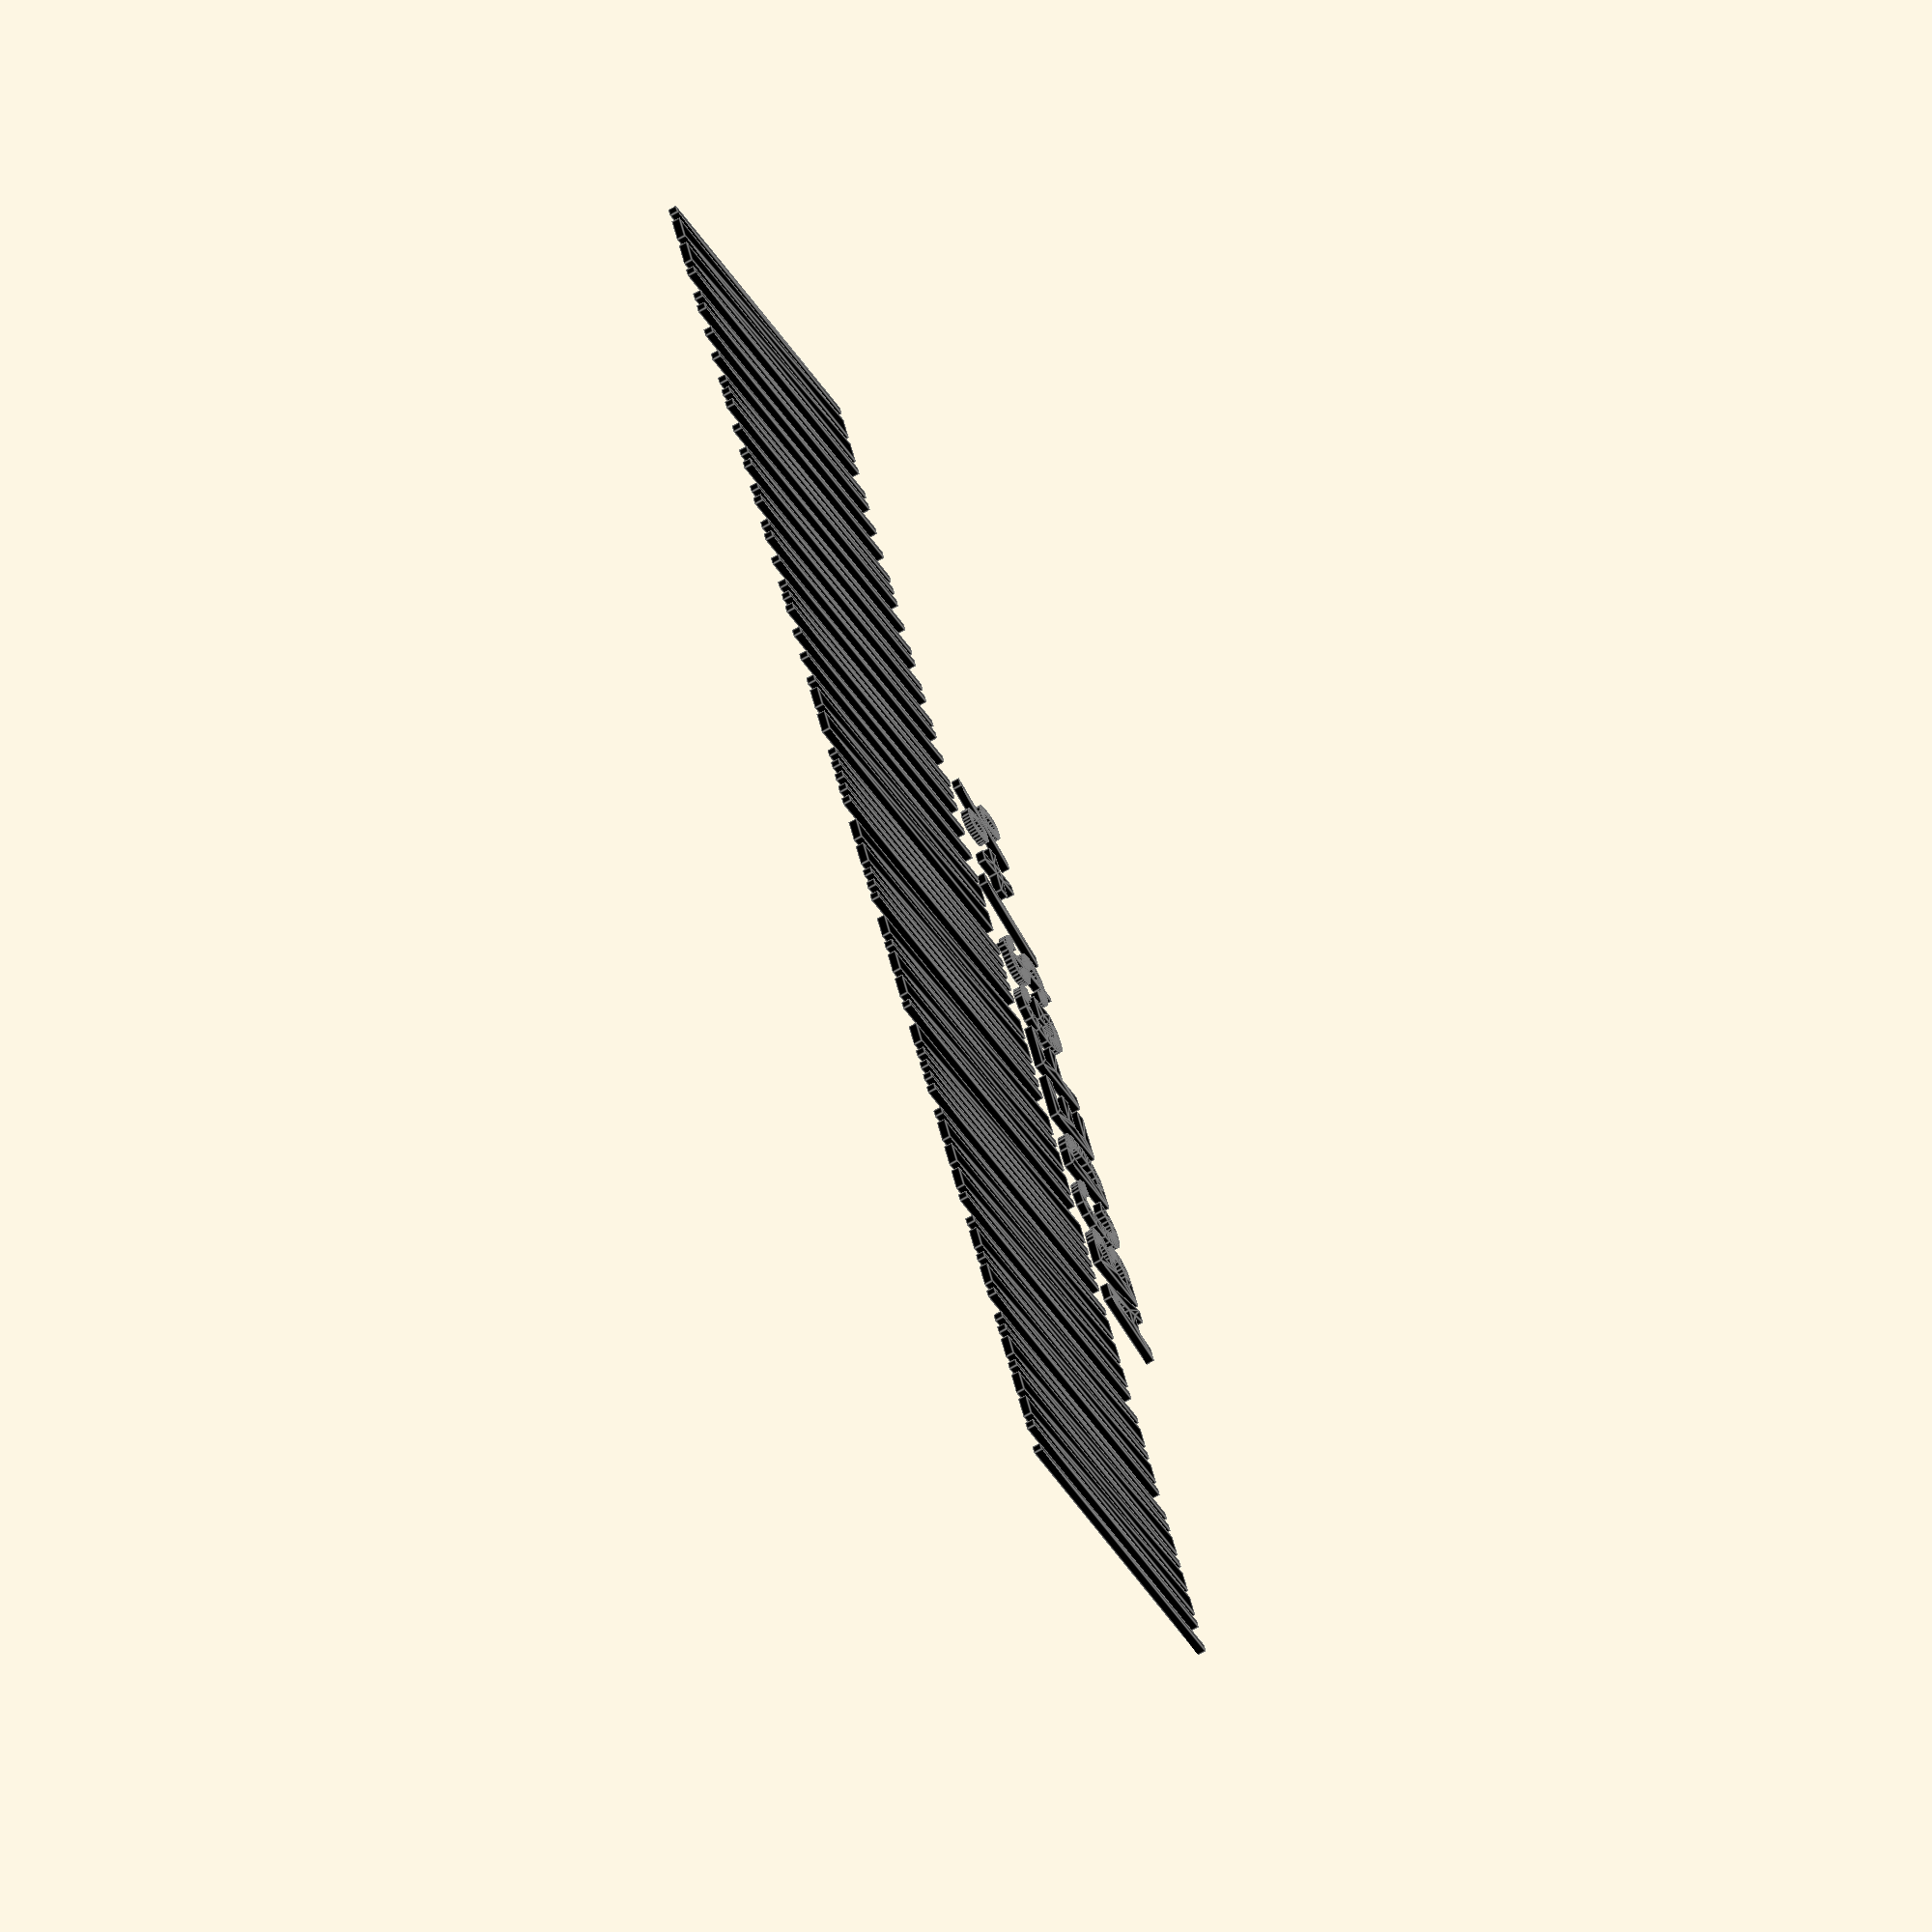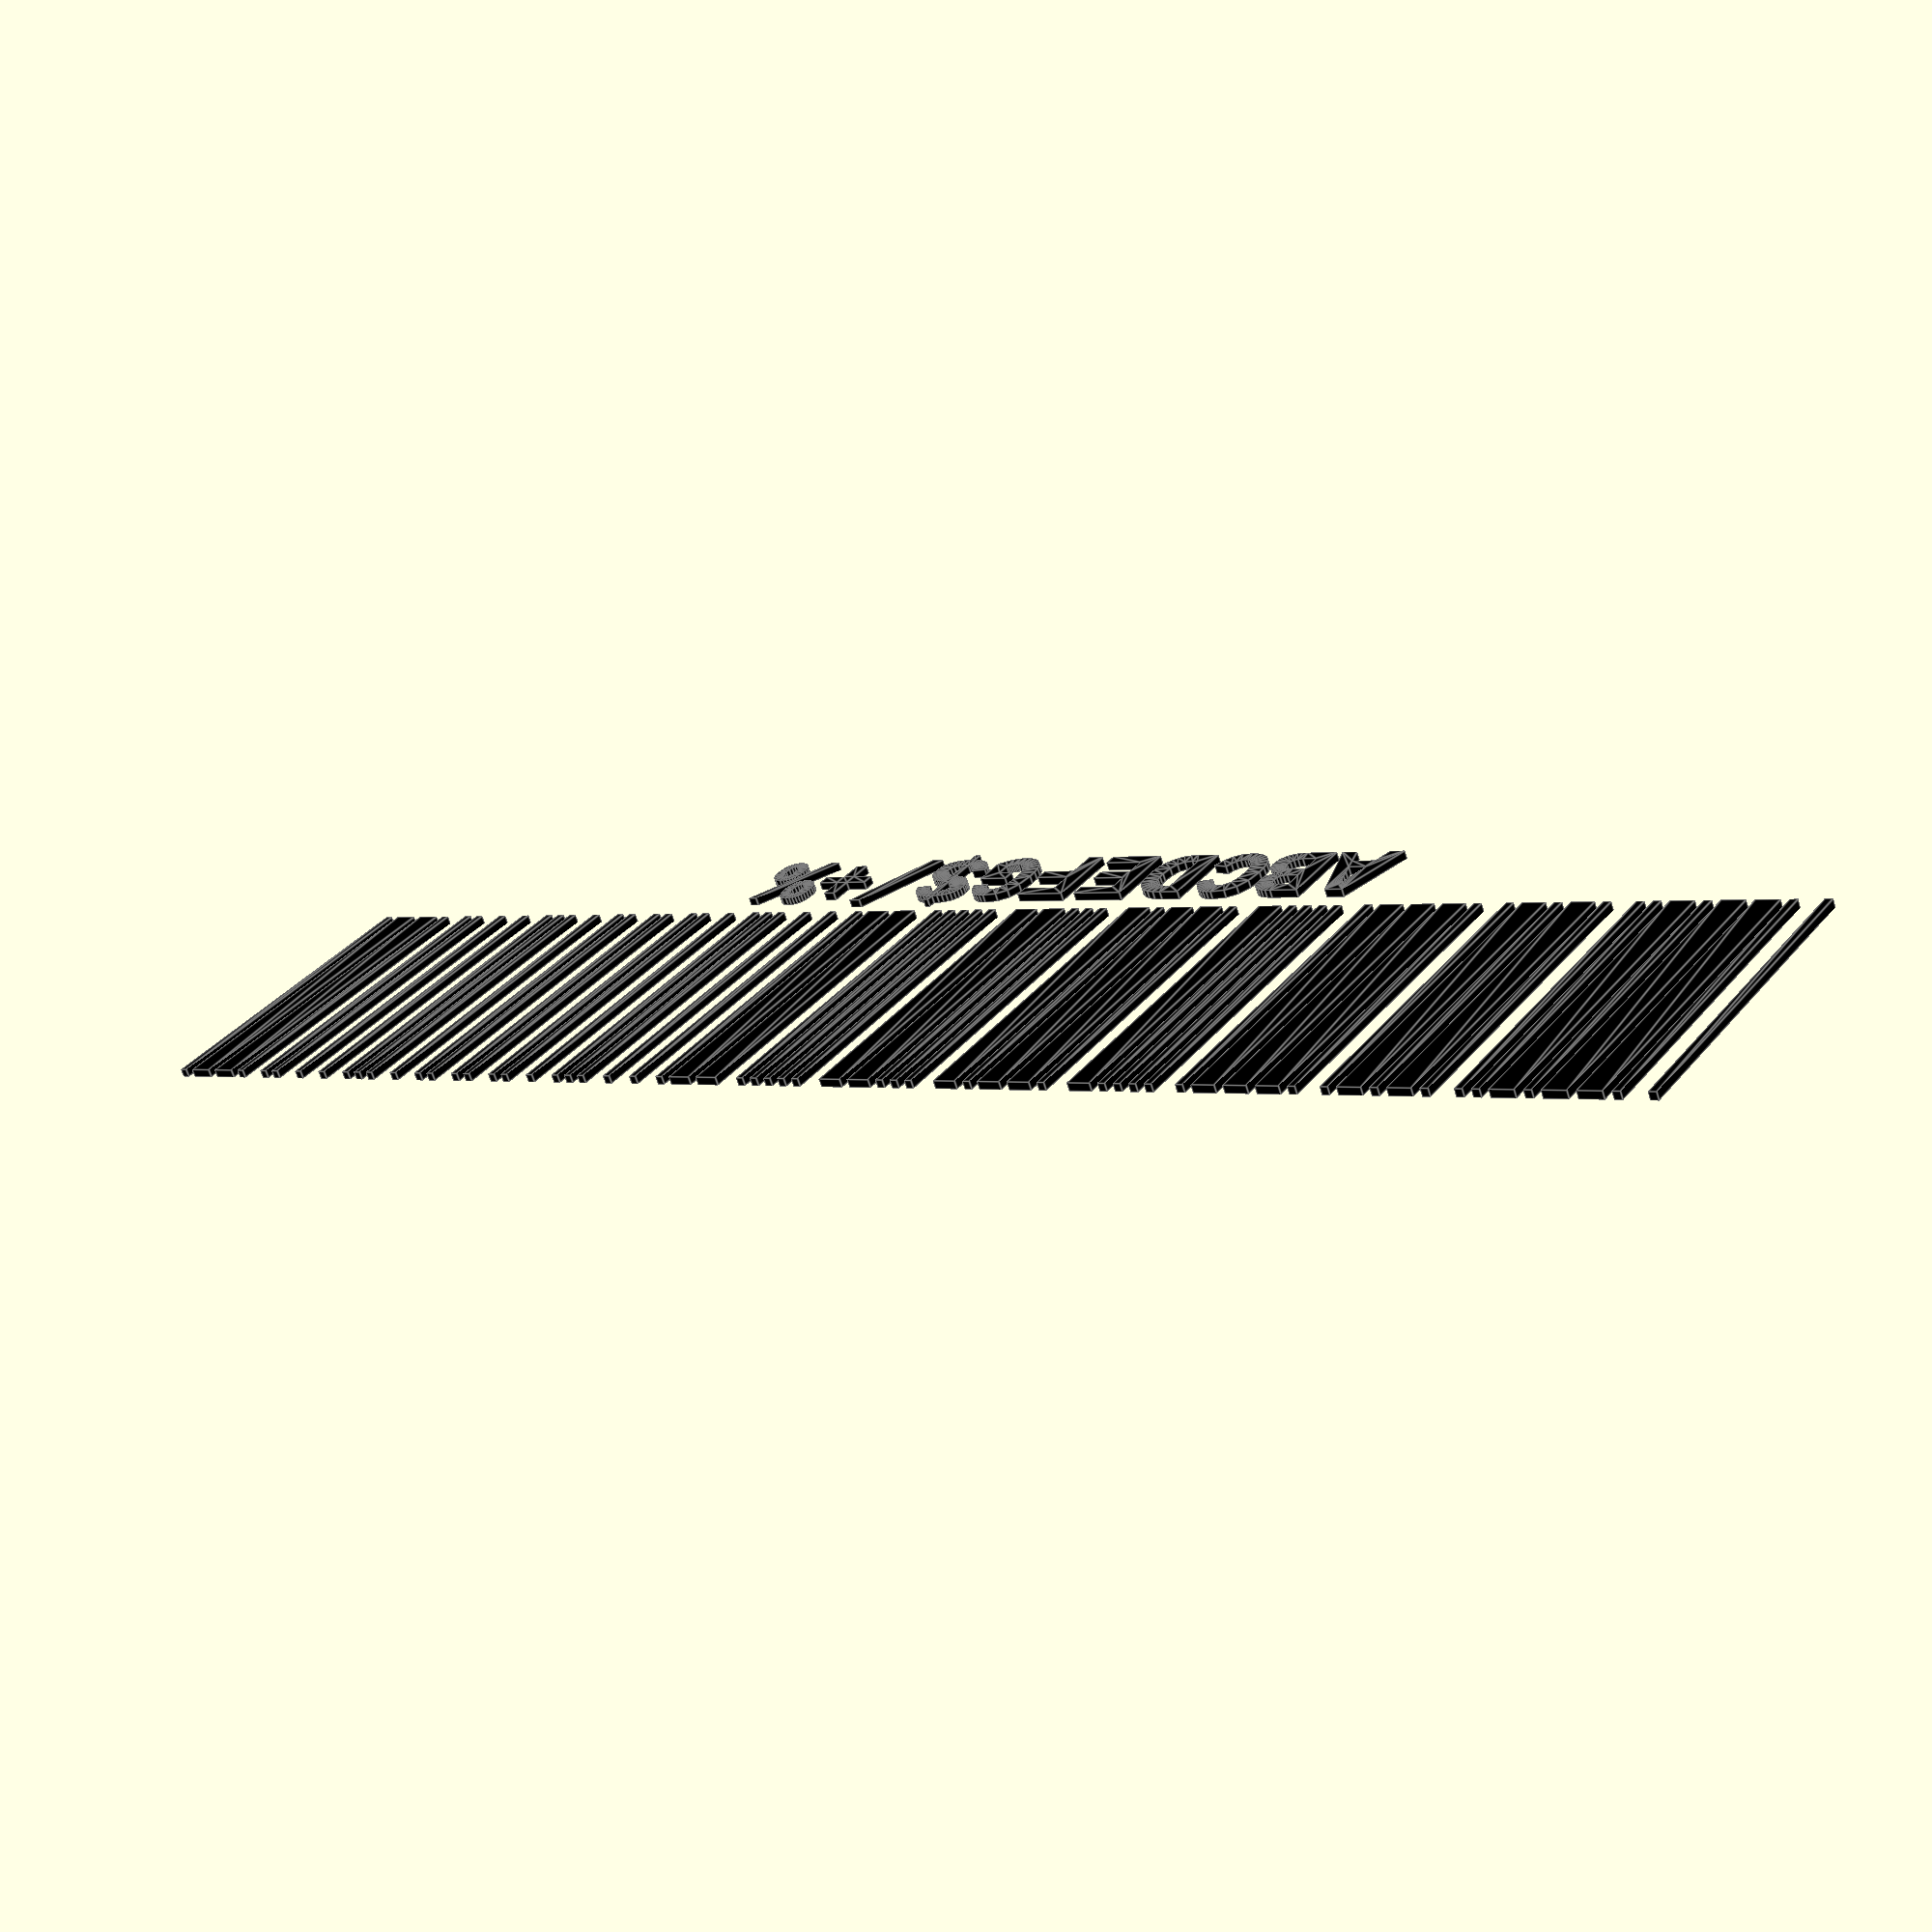
<openscad>
/*****************************************************************************
 * Code 39 Symbol Library
 * Generates Code 39 Barcodes
 *****************************************************************************
 * Copyright 2017 Jasper Chan
 *
 * This program is free software: you can redistribute it and/or modify
 * it under the terms of the GNU Lesser General Public License as published by
 * the Free Software Foundation, either version 3 of the License, or
 * (at your option) any later version.
 *
 * This program is distributed in the hope that it will be useful,
 * but WITHOUT ANY WARRANTY; without even the implied warranty of
 * MERCHANTABILITY or FITNESS FOR A PARTICULAR PURPOSE.  See the
 * GNU Lesser General Public License for more details.
 *
 * You should have received a copy of the GNU Lesser General Public License
 * along with this program.  If not, see <http://www.gnu.org/licenses/>.
 *****************************************************************************
 * Usage:
 * Include this file with the "use" tag.
 *
 * API:
 *   code39(code, height, unit, text)
 *     code: code to be encoded (must be wrapped in *, e.x. "*ABC*")
 *     height: specifies how tall the barcode is (default: 10).
 *     unit: specifies the width of a single bar unit (default: 1).
 *     text: "char" to show character under each symbol, "centered" to show
 *           entire code centered under barcode
 *
 *****************************************************************************/


/*
 * 2D Vector of supported Code 39 characters
 */
char_vector = [
	["1", "A", "K", "U"],
	["2", "B", "L", "V"],
	["3", "C", "M", "W"],
	["4", "D", "N", "X"],
	["5", "E", "O", "Y"],
	["6", "F", "P", "Z"],
	["7", "G", "Q", "-"],
	["8", "H", "R", "."],
	["9", "I", "S", " "],
	["0", "J", "T", "*"],
	["$", "/", "+", "%"]
];


/*
 * 1D version of char_vector to make searching for characters easier
 */
function flatten(l) = [ for (a = l) for (b = a) b ];
flat_char_vector = flatten(char_vector);

/*
 * 1 is wide bar, 0 is thin bar
 */
bar_vector = [
	[1, 0, 0, 0, 1], // ▮|||▮
	[0, 1, 0, 0, 1], // |▮||▮
	[1, 1, 0, 0, 0], // ▮▮|||
	[0, 0, 1, 0, 1], // ||▮|▮
	[1, 0, 1, 0, 0], // ▮|▮||
	[0, 1, 1, 0, 0], // |▮▮||
	[0, 0, 0, 1, 1], // |||▮▮
	[1, 0, 0, 1, 0], // ▮||▮|
	[0, 1, 0, 1, 0], // |▮|▮|
	[0, 0, 1, 1, 0], // ||▮▮|
	[0, 0, 0, 0, 0], // |||||
];


/*
 * index to put a space in (0 indexed, space is put after index)
 */
space_vector = [
	[
		[1],
		[2],
		[3],
		[0]
	],
	[
		[0, 1, 2],
		[0, 1, 3],
		[0, 2, 3],
		[1, 2, 3]
	]
];

/*
 * Returns true if item is in list, false otherwise
 */
function item_in_list(item, list, idx=0) =
	list[idx] == item
	? true
	: idx >= len(list)
	  ? false
	  : item_in_list(item, list, idx=idx+1);

/*
 * 11th row of the Code 39 table uses a different spacing scheme
 */
function get_space_vector_idx(idx0) =
	idx0 == 10
	? 1
	: 0;

/*
 * Get the index of a character from flat_char_vector
 */
function get_flat_idx(char, idx=0) =
	char == flat_char_vector[idx]
	? idx
	: get_flat_idx(char, idx=idx+1);

/*
 * Get the indices of a character from char_vector, returned as a list
 */
function get_idx(char) =
	let(idx = get_flat_idx(char),
		idx0 = floor(idx/len(char_vector[0])),
		idx1 = idx % len(char_vector[0]))
		[idx0, idx1];

/*
 * Get the width of a single bar in a symbol
 * Args:
 *	idx: index of the bar inside the symbol
 *	space: list of indexes to insert a space in the symbol
 * 	bar: list of wide/thin bars in the symbol
 *	include_space: include the space that comes after the bar as part of the width
 */
function get_bar_fragment_width(idx, space, bar, include_space=true) =
	let(
		bar_width = bar[idx] ? 3 : 1,
		space_width = include_space ? (item_in_list(idx, space) ? 3 : 1) : 0)
	bar_width + space_width;

/*
 * Get the offset of a single bar in a symbol
 * Args:
 *	idx: index of the bar inside the symbol
 *	space: list of indexes to insert a space in the symbol
 * 	bar: list of wide/thin bars in the symbol
 */
function get_bar_offset(idx, space, bar, offset=0) =
	idx == 0
	? offset
	: get_bar_offset(
		idx-1, space, bar, offset + get_bar_fragment_width(idx-1, space, bar));

/*
 * Remove the * markers at the beginning and end of a Code 39 string
 * Args:
 *	in: string to strip
 */
function strip_marker(in, out="", idx=0) =
	idx == len(in)
	? out
	: in[idx] == "*"
	  ? strip_marker(in, out=out, idx=idx+1)
	  : strip_marker(in, out=str(out, in[idx]), idx=idx+1);

/*
 * Single Code 39 Symbol
 * Args:
 *	char: char to encode
 *	height: height of the symbol
 */
module code39_symbol(char, height=10) {
	idxs = get_idx(char);
	bar = bar_vector[idxs[0]];
	space_idx = get_space_vector_idx(idxs[0]);
	space = space_vector[space_idx][idxs[1]];
	bar_vector = [
	for(i = [0:len(bar)-1])
		let(
			bar_width = get_bar_fragment_width(i, space, bar, include_space=false),
			bar_offset = get_bar_offset(i, space, bar)
		) [bar_width, bar_offset]
	];
	for(i = [0:len(bar)-1]) {
		translate([bar_vector[i][1], 0])
			square([bar_vector[i][0], height]);
	}
}

/*
 * Code 39 barcode
 * Args:
 *	code: string to encode (must be wrapped with "*")
 *	height: height of the barcode
 *	unit: width of a single thin bar/space
 *	text: "char" to have each character printed under its respsctive symbol,
 *	      "centered" to have the whole string centered under the barcode
 */
module code39(code, height=10, unit=1, text=false) {
	for(i = [0:len(code)-1]) {
		translate([i*16*unit, 0])
			scale([unit, 1, 1])
				code39_symbol(code[i], height=height);
	}
	text_size = unit*10;
	if(text == "char") {
		for(i = [0:len(code)-1]) {
			if(code[i] != "*")
				translate([(i+0.5)*16*unit, -3])
					text(code[i], font="Courier New:style=Bold",
						 halign="center", valign="top", size=text_size);
		}
	} else if(text == "centered") {
		translate([len(code)*16*unit/2, -3])
			text(strip_marker(code), font="Courier New:style=Bold",
				 halign="center", valign="top", size=text_size);
	}
}

color("black")
code39("*ABCDEFG$/+%*", height=40, text="centered");


</openscad>
<views>
elev=66.6 azim=246.7 roll=300.3 proj=o view=edges
elev=67.3 azim=214.9 roll=17.2 proj=p view=edges
</views>
